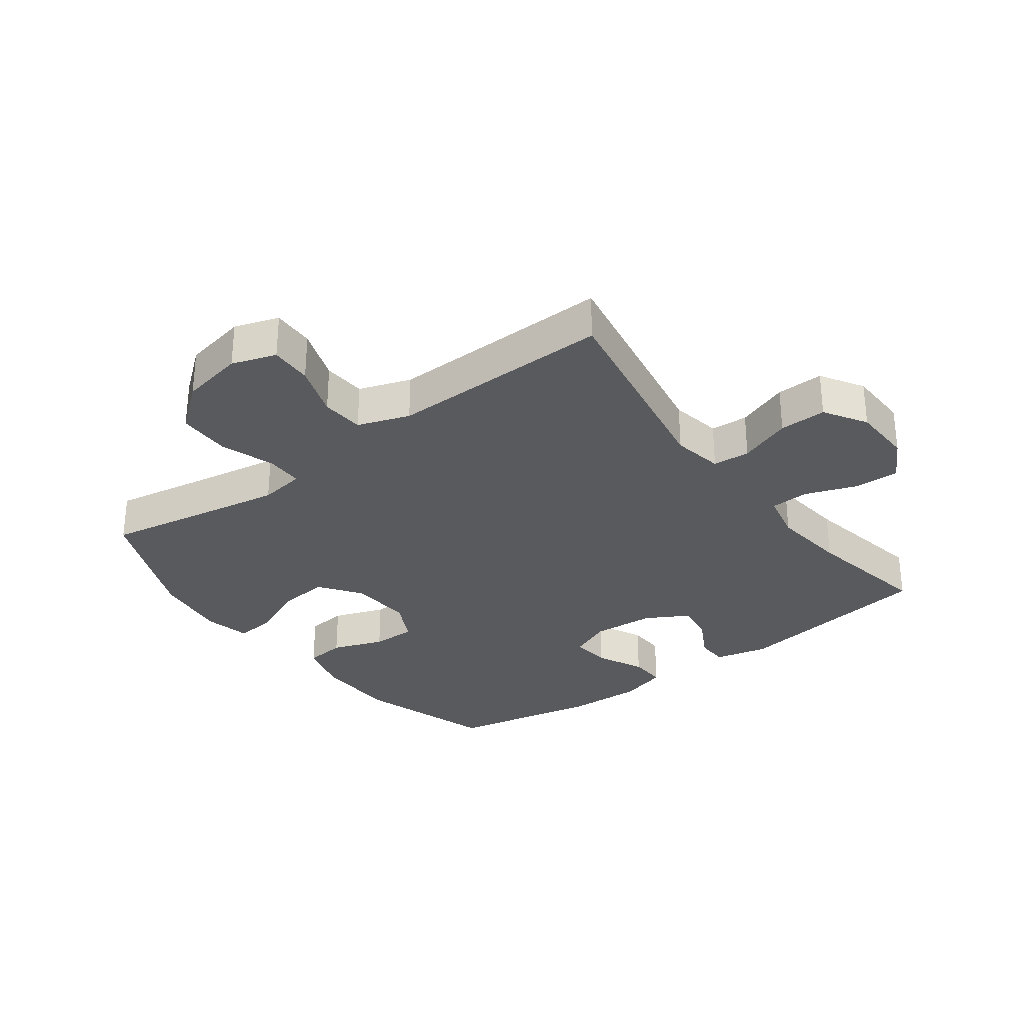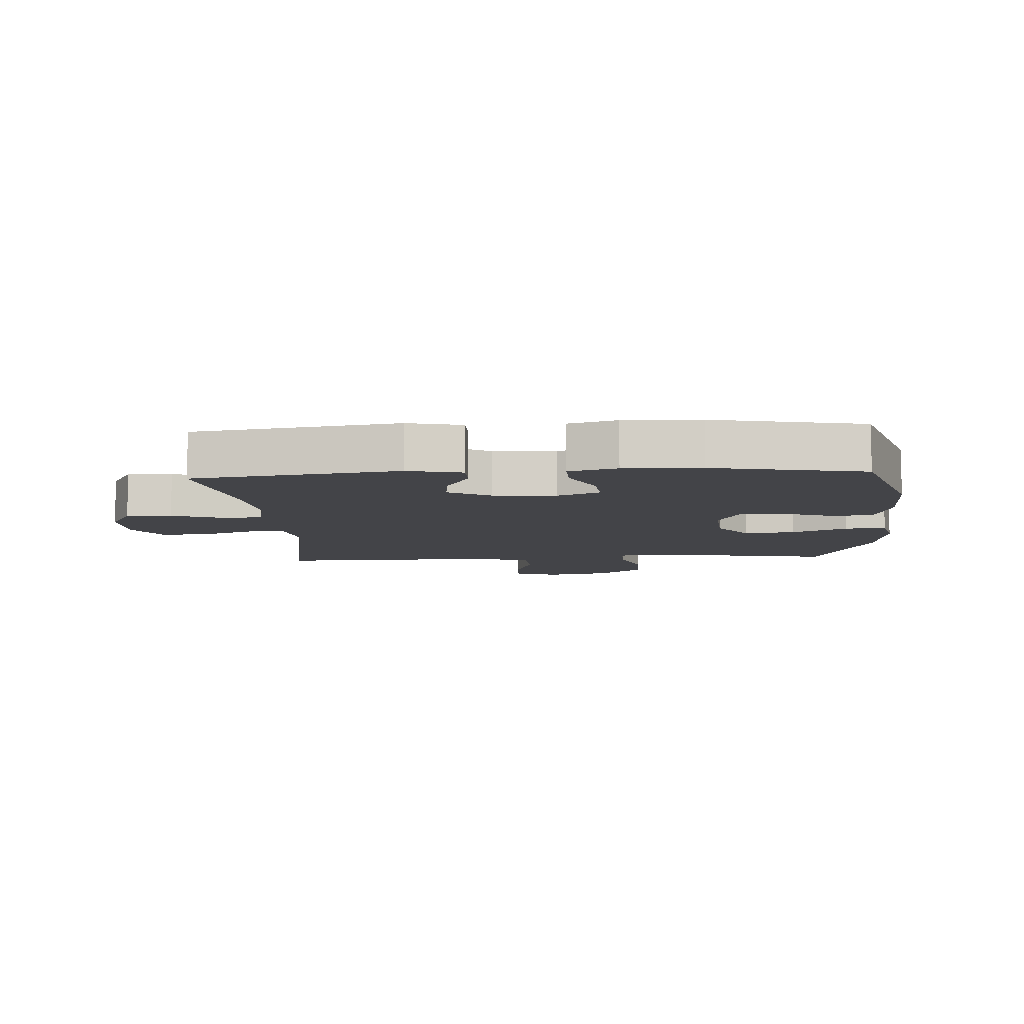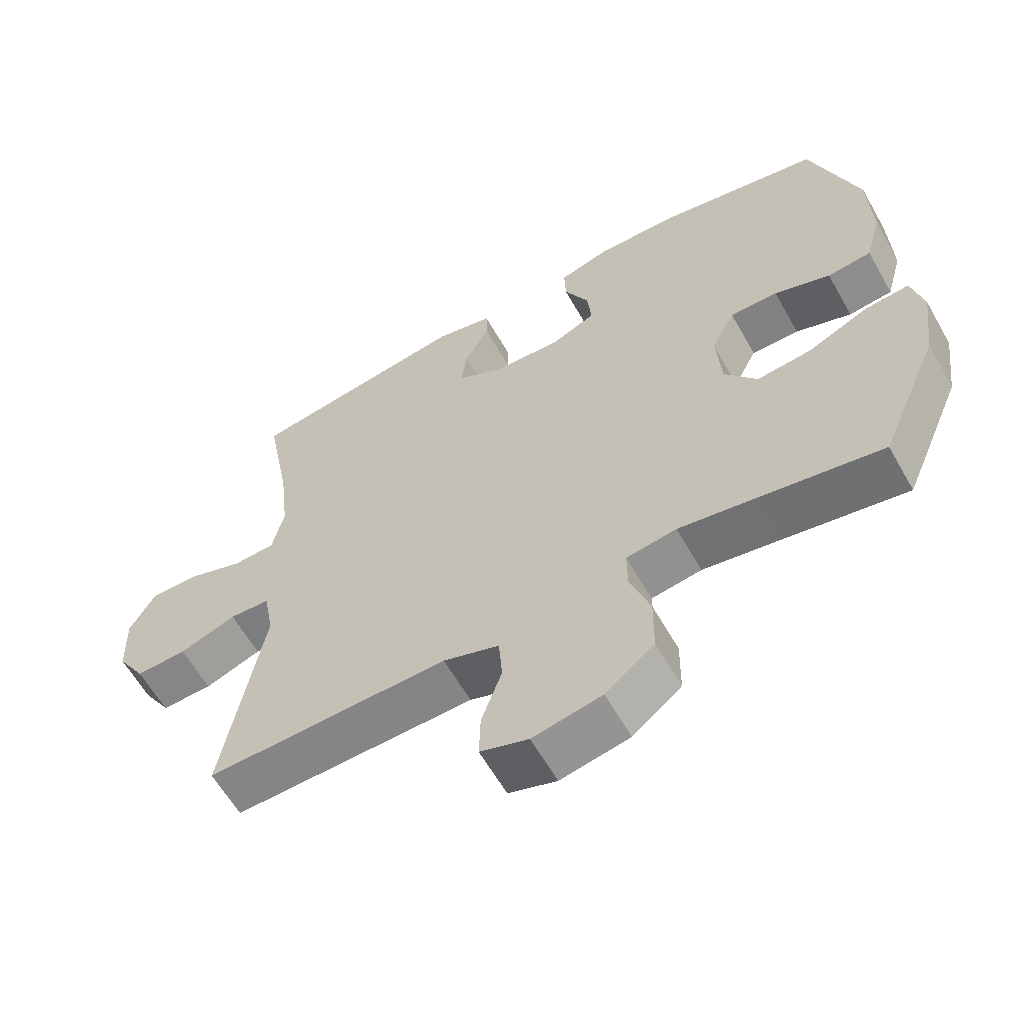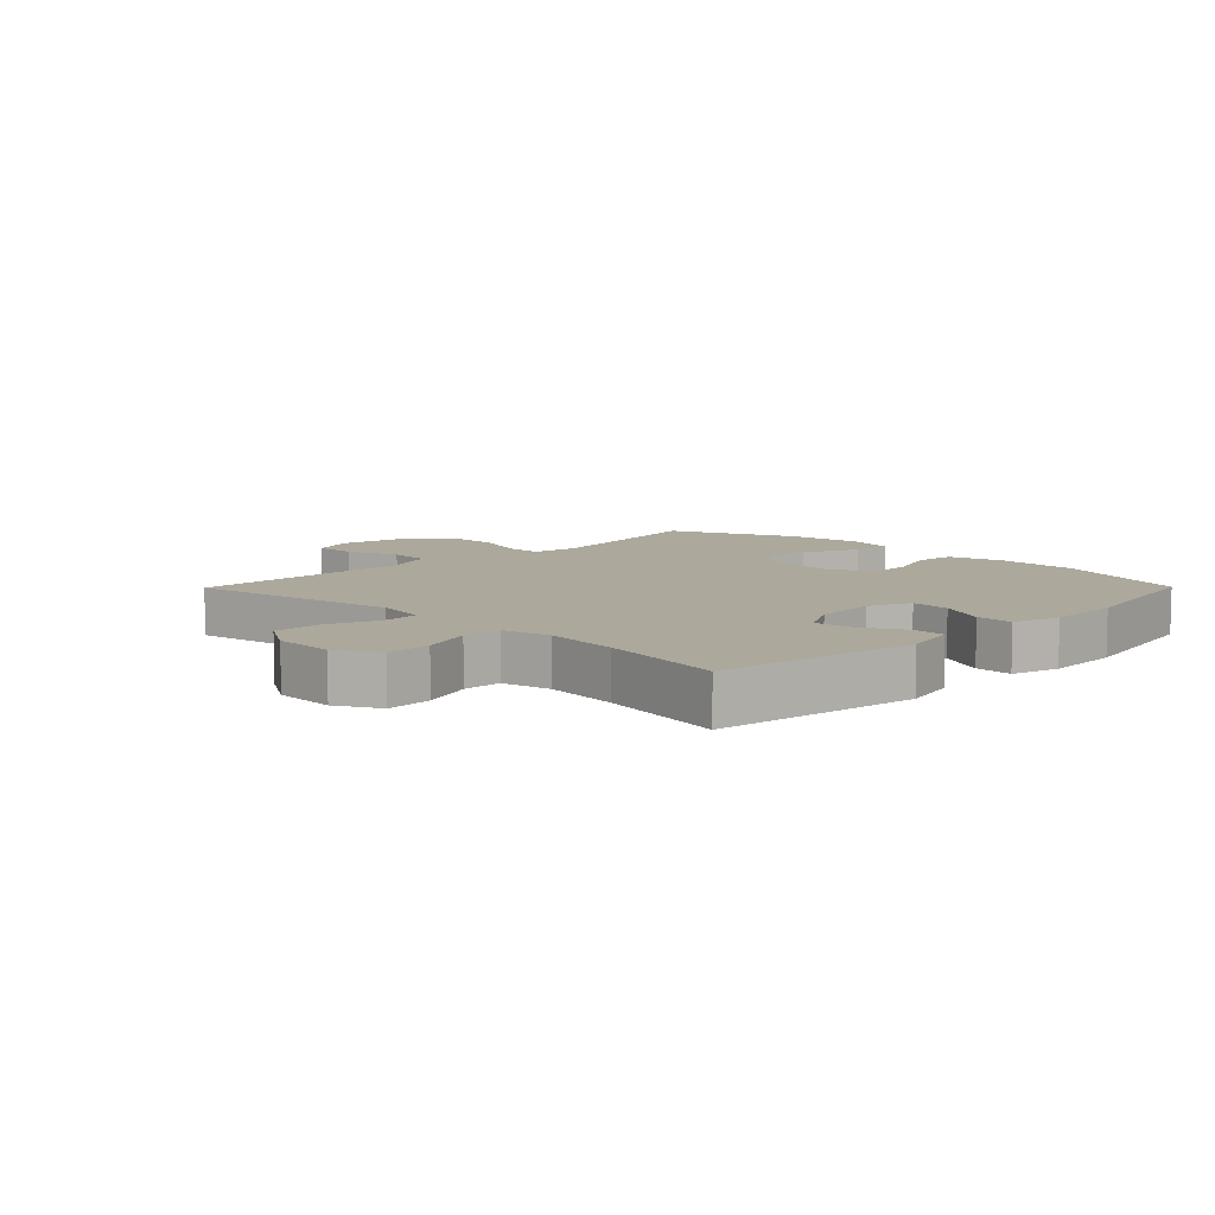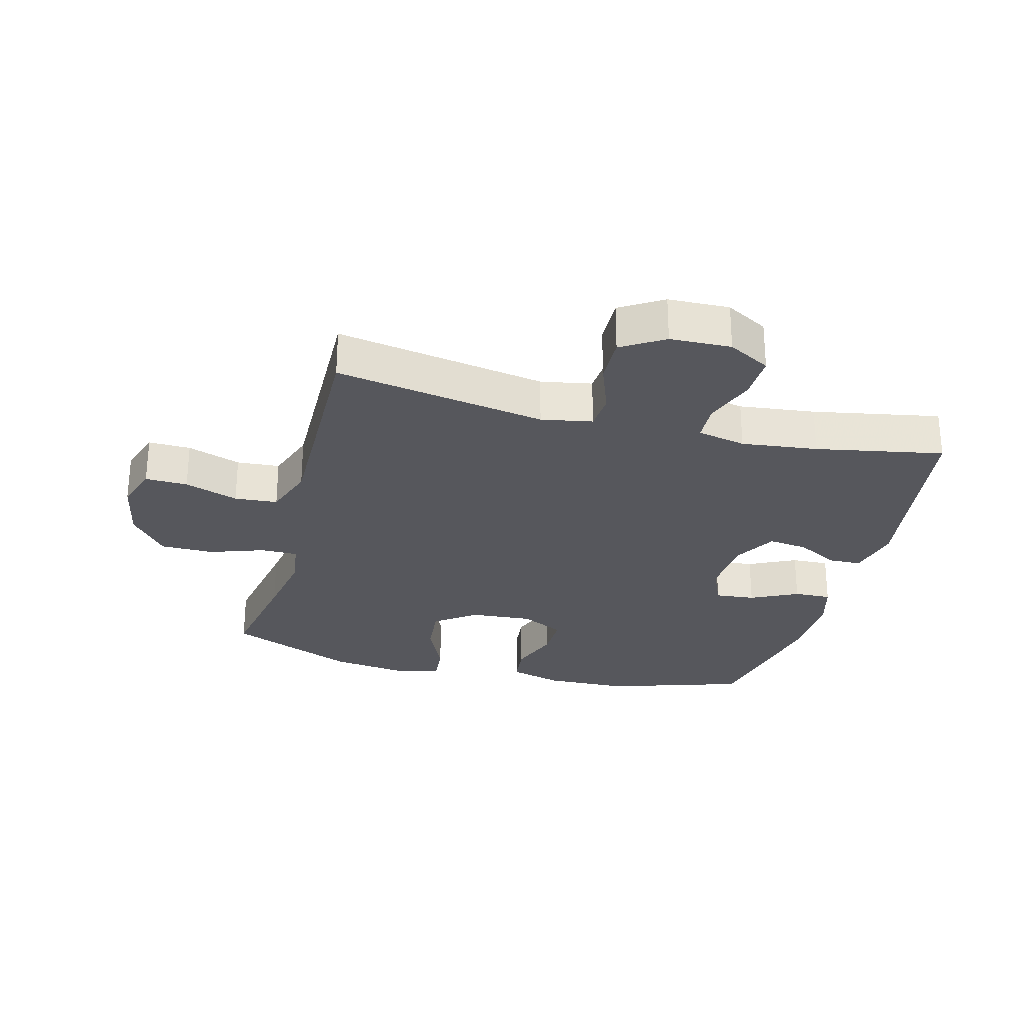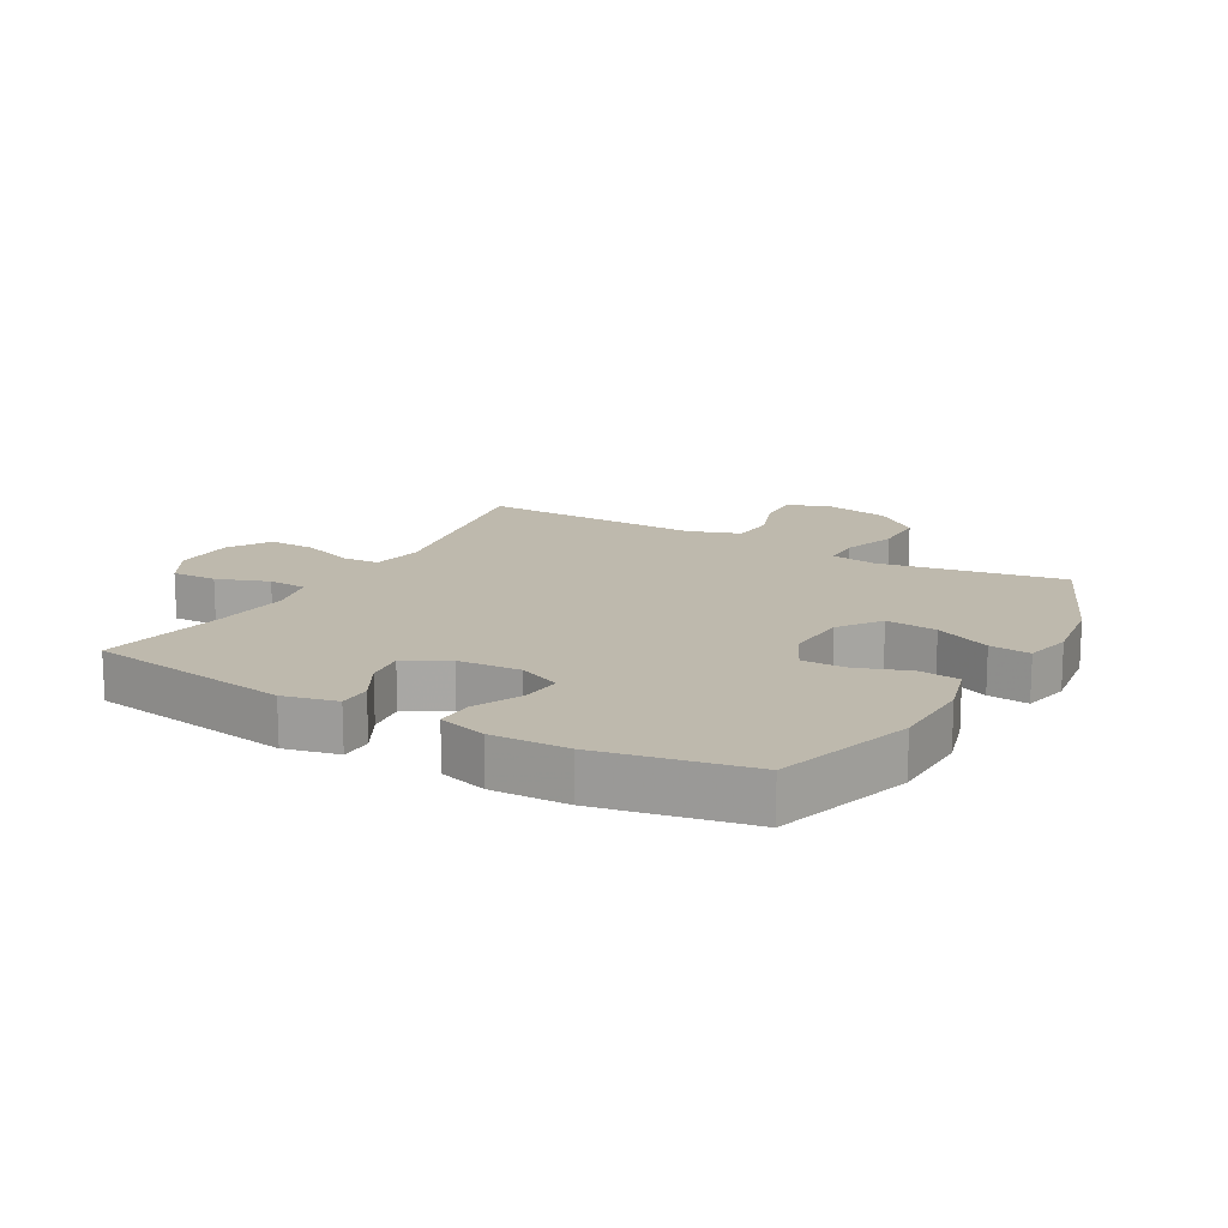
<metadata>
{"format":"obj","ext":"obj","renderer":"f3d","projection":"perspective","resolution":1024,"background":"white","views":[{"elev":-30.8,"azim":-143.3,"up":"+Y"},{"elev":-8.3,"azim":3.6,"up":"+Y"},{"elev":-61.3,"azim":29.6,"up":"+Z"},{"elev":8.5,"azim":-45.4,"up":"+Y"},{"elev":-27.5,"azim":-104.6,"up":"+Y"},{"elev":15.3,"azim":29.5,"up":"+Y"}]}
</metadata>
<code>
v 0.5 0.07 0.5
v 0.57 0.07 0.279
v 0.574 0.07 0.146
v 0.55 0.07 0.059
v 0.485 0.07 0.052
v 0.402 0.07 0.082
v 0.331 0.07 0.083
v 0.296 0.07 0.013
v 0.303 0.07 -0.087
v 0.351 0.07 -0.153
v 0.433 0.07 -0.145
v 0.522 0.07 -0.105
v 0.587 0.07 -0.099
v 0.604 0.07 -0.174
v 0.588 0.07 -0.294
v 0.5 0.07 -0.5
v 0.321 0.07 -0.468
v 0.205 0.07 -0.448
v 0.131 0.07 -0.459
v 0.131 0.07 -0.519
v 0.161 0.07 -0.606
v 0.16 0.07 -0.692
v 0.088 0.07 -0.75
v -0.014 0.07 -0.77
v -0.085 0.07 -0.746
v -0.083 0.07 -0.678
v -0.053 0.07 -0.592
v -0.058 0.07 -0.523
v -0.141 0.07 -0.494
v -0.269 0.07 -0.496
v -0.5 0.07 -0.5
v -0.441 0.07 -0.162
v -0.456 0.07 -0.08
v -0.516 0.07 -0.076
v -0.6 0.07 -0.107
v -0.676 0.07 -0.109
v -0.718 0.07 -0.041
v -0.721 0.07 0.057
v -0.683 0.07 0.125
v -0.61 0.07 0.123
v -0.527 0.07 0.093
v -0.465 0.07 0.096
v -0.448 0.07 0.174
v -0.462 0.07 0.296
v -0.5 0.07 0.5
v -0.173 0.07 0.549
v -0.087 0.07 0.529
v -0.086 0.07 0.477
v -0.123 0.07 0.409
v -0.131 0.07 0.346
v -0.063 0.07 0.308
v 0.037 0.07 0.301
v 0.105 0.07 0.33
v 0.099 0.07 0.394
v 0.062 0.07 0.47
v 0.06 0.07 0.53
v 0.137 0.07 0.552
v 0.259 0.07 0.548
v 0.5 0 0.5
v 0.57 0 0.279
v 0.574 0 0.146
v 0.55 0 0.059
v 0.485 0 0.052
v 0.402 0 0.082
v 0.331 0 0.083
v 0.296 0 0.013
v 0.303 0 -0.087
v 0.351 0 -0.153
v 0.433 0 -0.145
v 0.522 0 -0.105
v 0.587 0 -0.099
v 0.604 0 -0.174
v 0.588 0 -0.294
v 0.5 0 -0.5
v 0.321 0 -0.468
v 0.205 0 -0.448
v 0.131 0 -0.459
v 0.131 0 -0.519
v 0.161 0 -0.606
v 0.16 0 -0.692
v 0.088 0 -0.75
v -0.014 0 -0.77
v -0.085 0 -0.746
v -0.083 0 -0.678
v -0.053 0 -0.592
v -0.058 0 -0.523
v -0.141 0 -0.494
v -0.269 0 -0.496
v -0.5 0 -0.5
v -0.441 0 -0.162
v -0.456 0 -0.08
v -0.516 0 -0.076
v -0.6 0 -0.107
v -0.676 0 -0.109
v -0.718 0 -0.041
v -0.721 0 0.057
v -0.683 0 0.125
v -0.61 0 0.123
v -0.527 0 0.093
v -0.465 0 0.096
v -0.448 0 0.174
v -0.462 0 0.296
v -0.5 0 0.5
v -0.173 0 0.549
v -0.087 0 0.529
v -0.086 0 0.477
v -0.123 0 0.409
v -0.131 0 0.346
v -0.063 0 0.308
v 0.037 0 0.301
v 0.105 0 0.33
v 0.099 0 0.394
v 0.062 0 0.47
v 0.06 0 0.53
v 0.137 0 0.552
v 0.259 0 0.548
f 54 55 56 57
f 53 54 57 58
f 46 47 48 49
f 44 45 46 49
f 43 44 49 50
f 42 43 50 51
f 38 39 40 41
f 38 41 42
f 37 38 42
f 34 35 36 37
f 33 34 37 42
f 32 33 42 51
f 30 31 32 51
f 24 25 26 27
f 24 27 28
f 23 24 28
f 20 21 22 23
f 19 20 23 28
f 14 15 16 17
f 14 17 18
f 11 12 13 14
f 10 11 14 18
f 9 10 18 19
f 3 4 5 6
f 3 6 7
f 2 3 7
f 53 58 1 2
f 52 53 2 7
f 29 30 51 52
f 29 52 7 8
f 19 28 29
f 8 9 19 29
f 115 114 113 112
f 116 115 112 111
f 107 106 105 104
f 107 104 103 102
f 108 107 102 101
f 109 108 101 100
f 99 98 97 96
f 100 99 96
f 100 96 95
f 95 94 93 92
f 100 95 92 91
f 109 100 91 90
f 109 90 89 88
f 85 84 83 82
f 86 85 82
f 86 82 81
f 81 80 79 78
f 86 81 78 77
f 75 74 73 72
f 76 75 72
f 72 71 70 69
f 76 72 69 68
f 77 76 68 67
f 64 63 62 61
f 65 64 61
f 65 61 60
f 60 59 116 111
f 65 60 111 110
f 110 109 88 87
f 66 65 110 87
f 87 86 77
f 87 77 67 66
f 1 59 60 2
f 2 60 61 3
f 3 61 62 4
f 4 62 63 5
f 5 63 64 6
f 6 64 65 7
f 7 65 66 8
f 8 66 67 9
f 9 67 68 10
f 10 68 69 11
f 11 69 70 12
f 12 70 71 13
f 13 71 72 14
f 14 72 73 15
f 15 73 74 16
f 16 74 75 17
f 17 75 76 18
f 18 76 77 19
f 19 77 78 20
f 20 78 79 21
f 21 79 80 22
f 22 80 81 23
f 23 81 82 24
f 24 82 83 25
f 25 83 84 26
f 26 84 85 27
f 27 85 86 28
f 28 86 87 29
f 29 87 88 30
f 30 88 89 31
f 31 89 90 32
f 32 90 91 33
f 33 91 92 34
f 34 92 93 35
f 35 93 94 36
f 36 94 95 37
f 37 95 96 38
f 38 96 97 39
f 39 97 98 40
f 40 98 99 41
f 41 99 100 42
f 42 100 101 43
f 43 101 102 44
f 44 102 103 45
f 45 103 104 46
f 46 104 105 47
f 47 105 106 48
f 48 106 107 49
f 49 107 108 50
f 50 108 109 51
f 51 109 110 52
f 52 110 111 53
f 53 111 112 54
f 54 112 113 55
f 55 113 114 56
f 56 114 115 57
f 57 115 116 58
f 58 116 59 1

</code>
